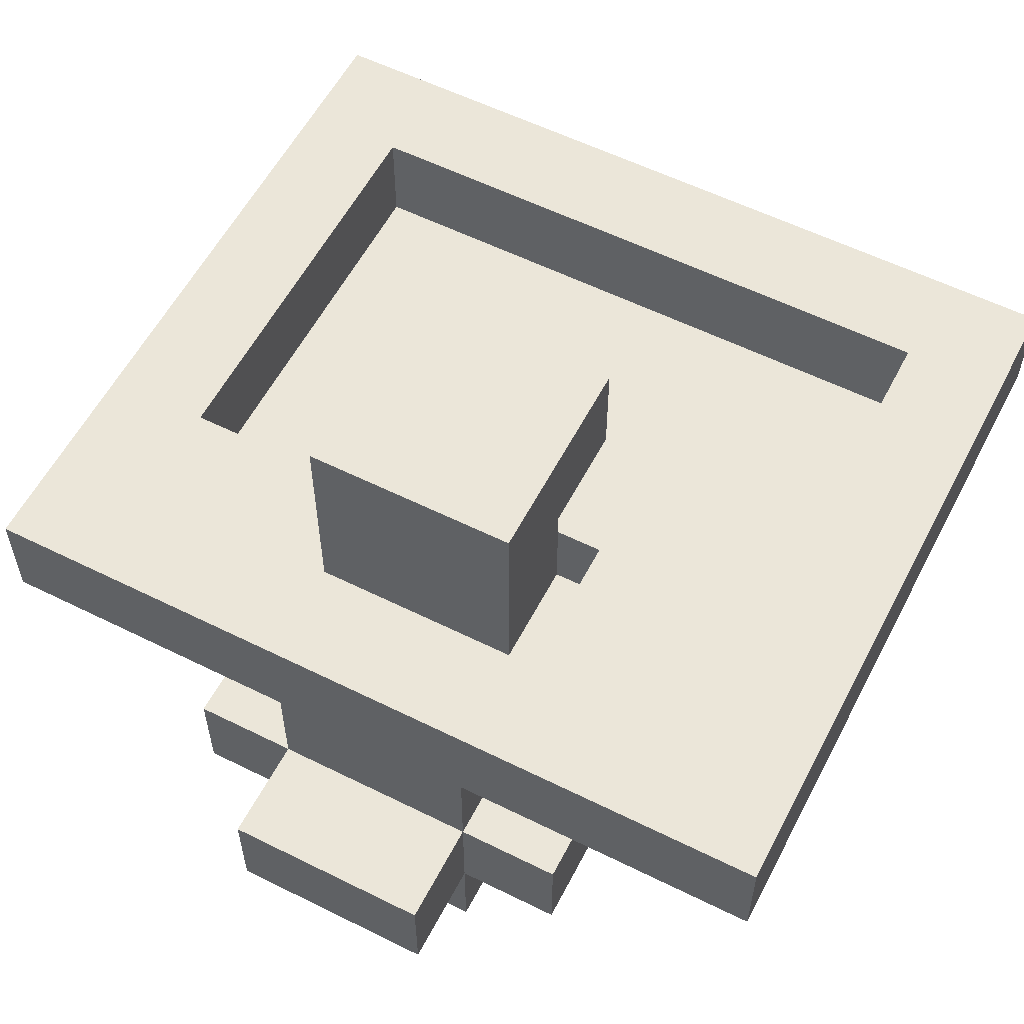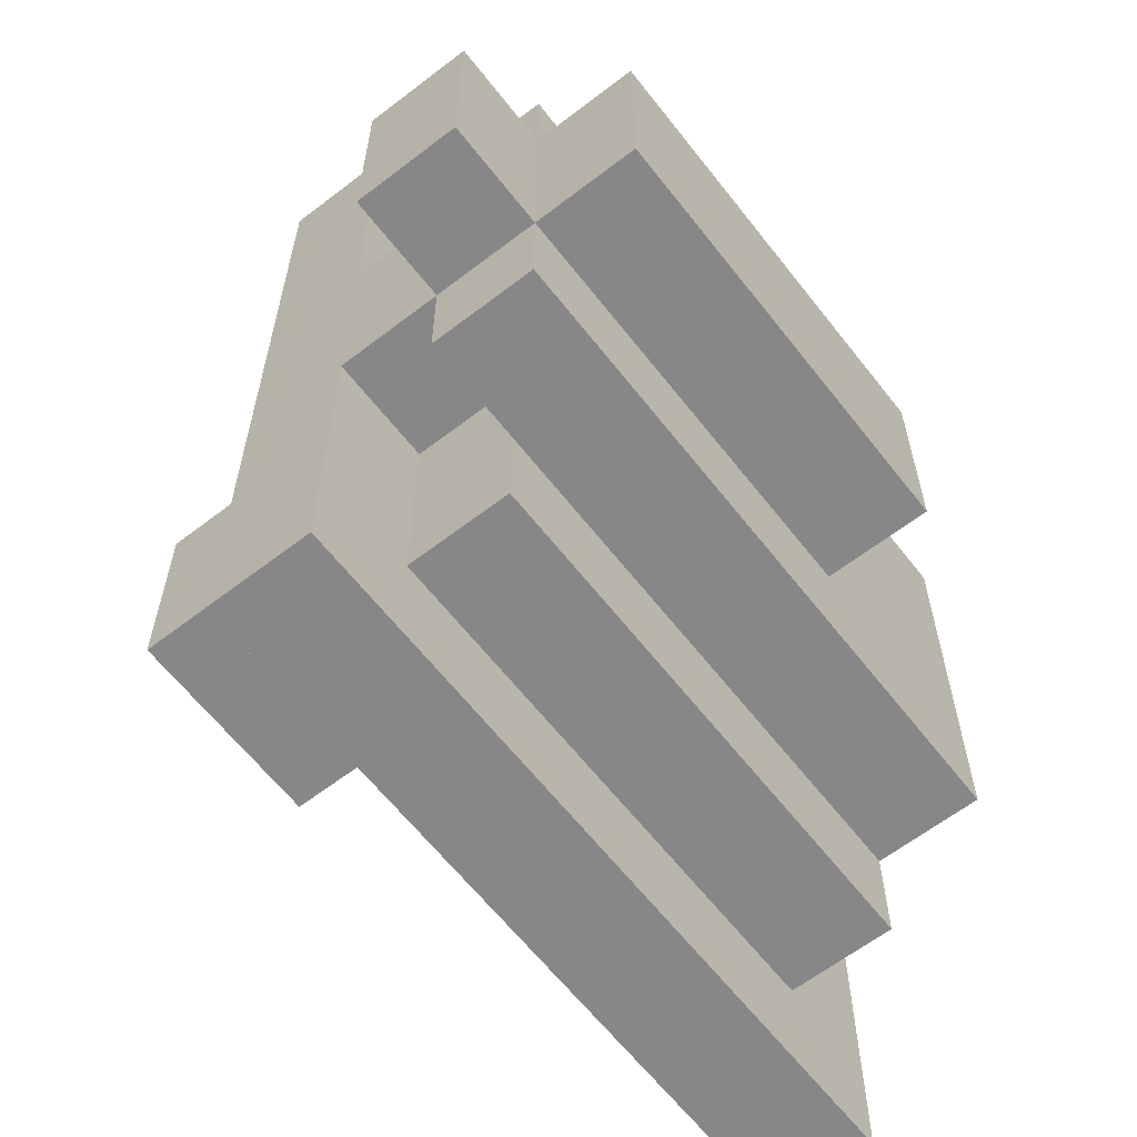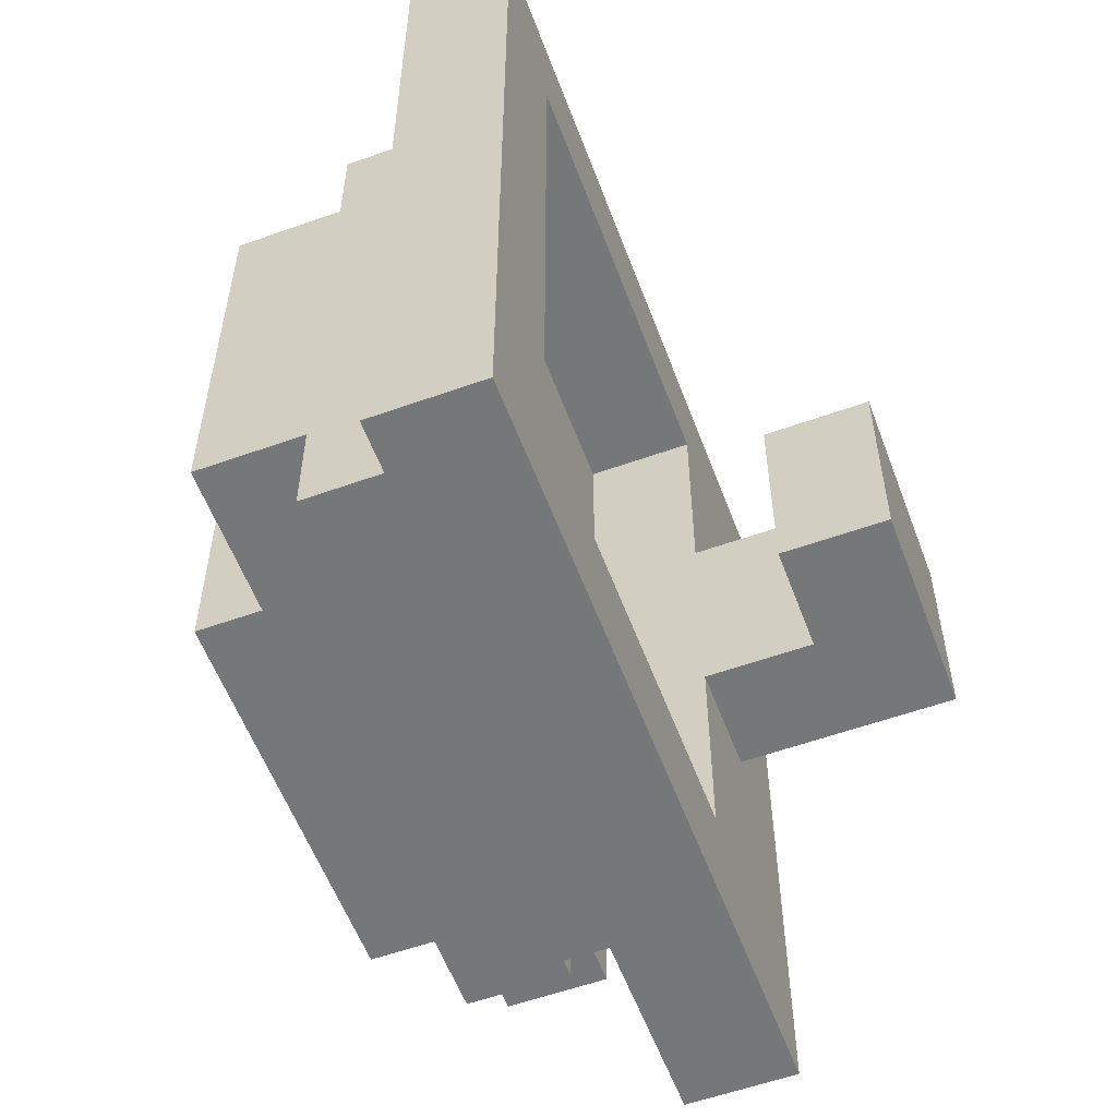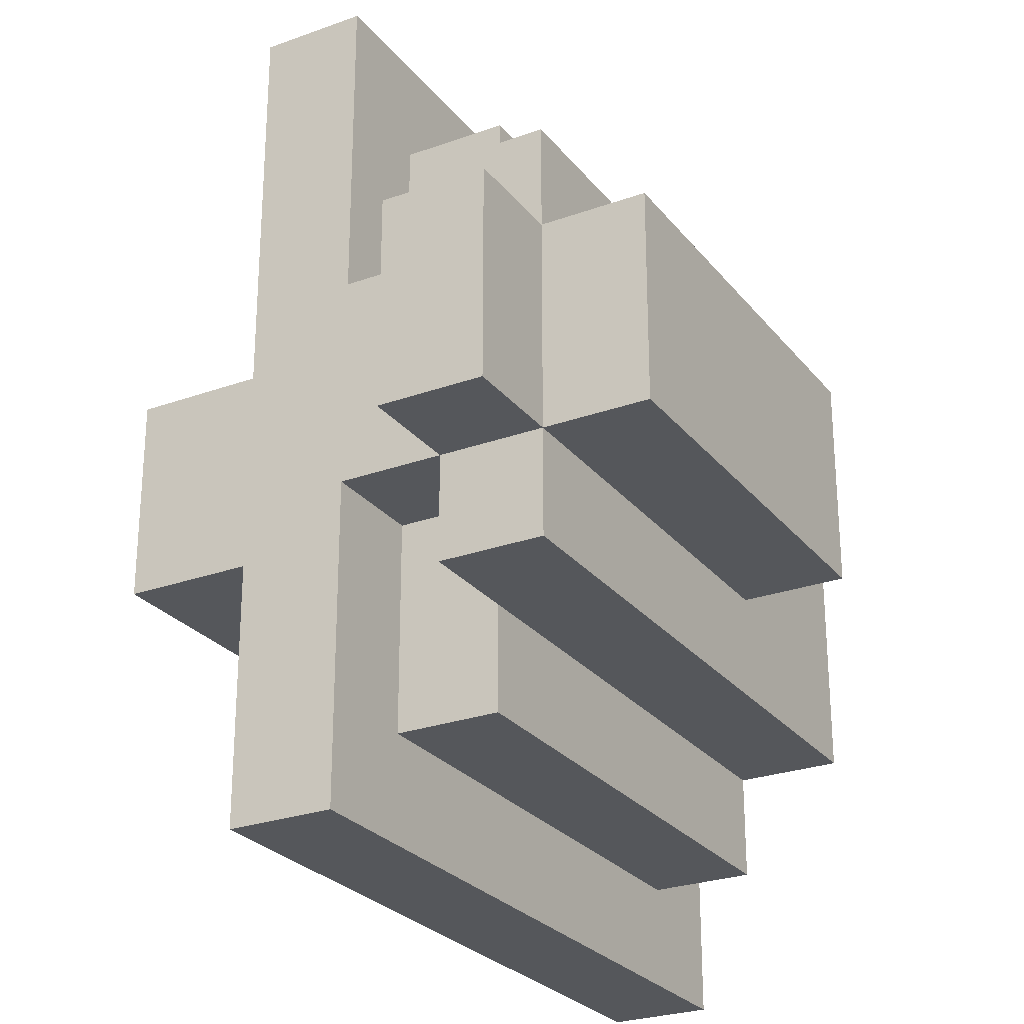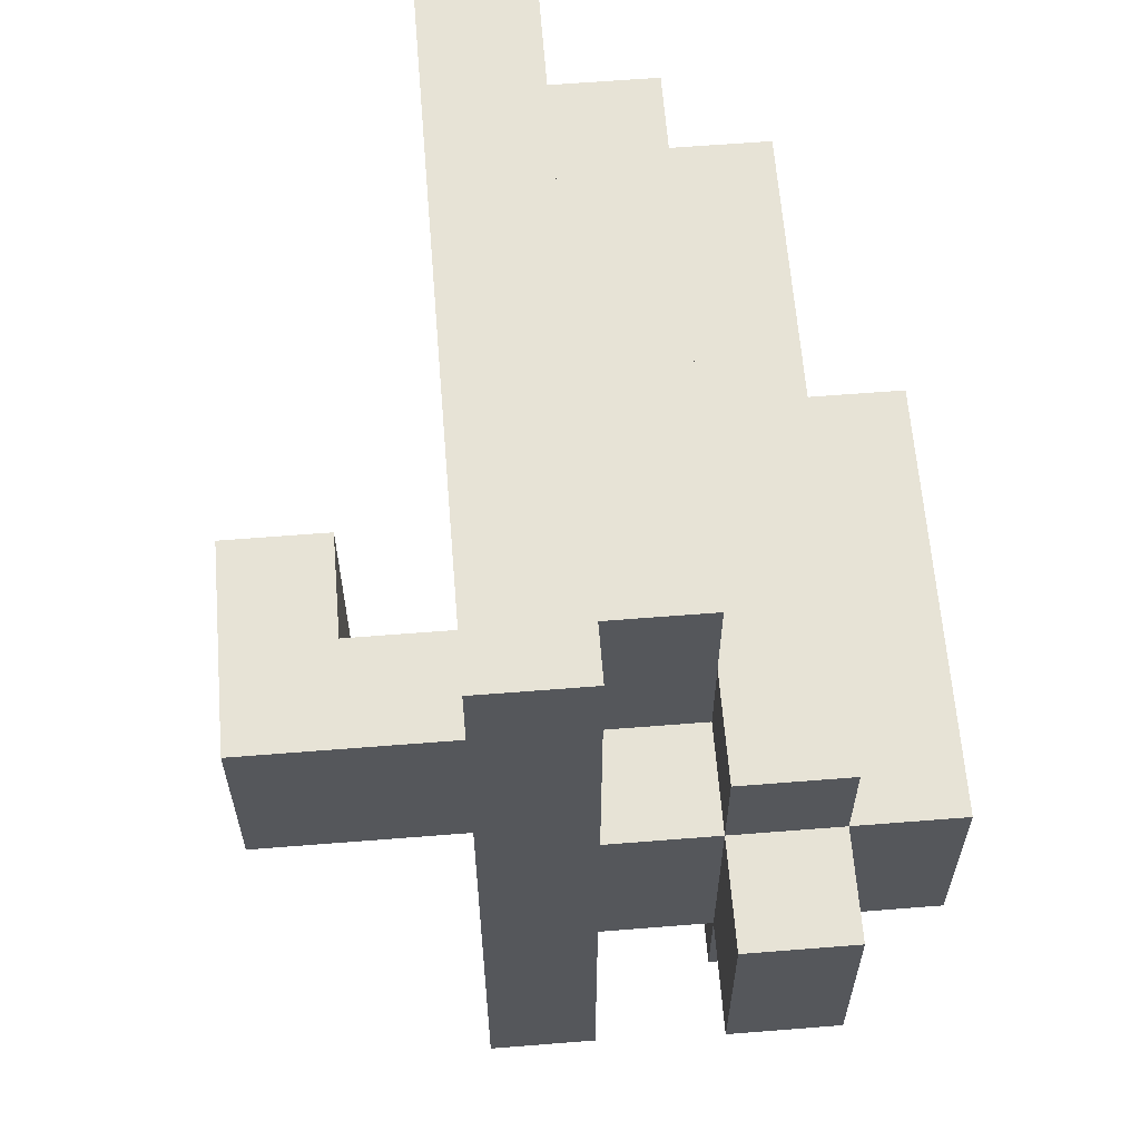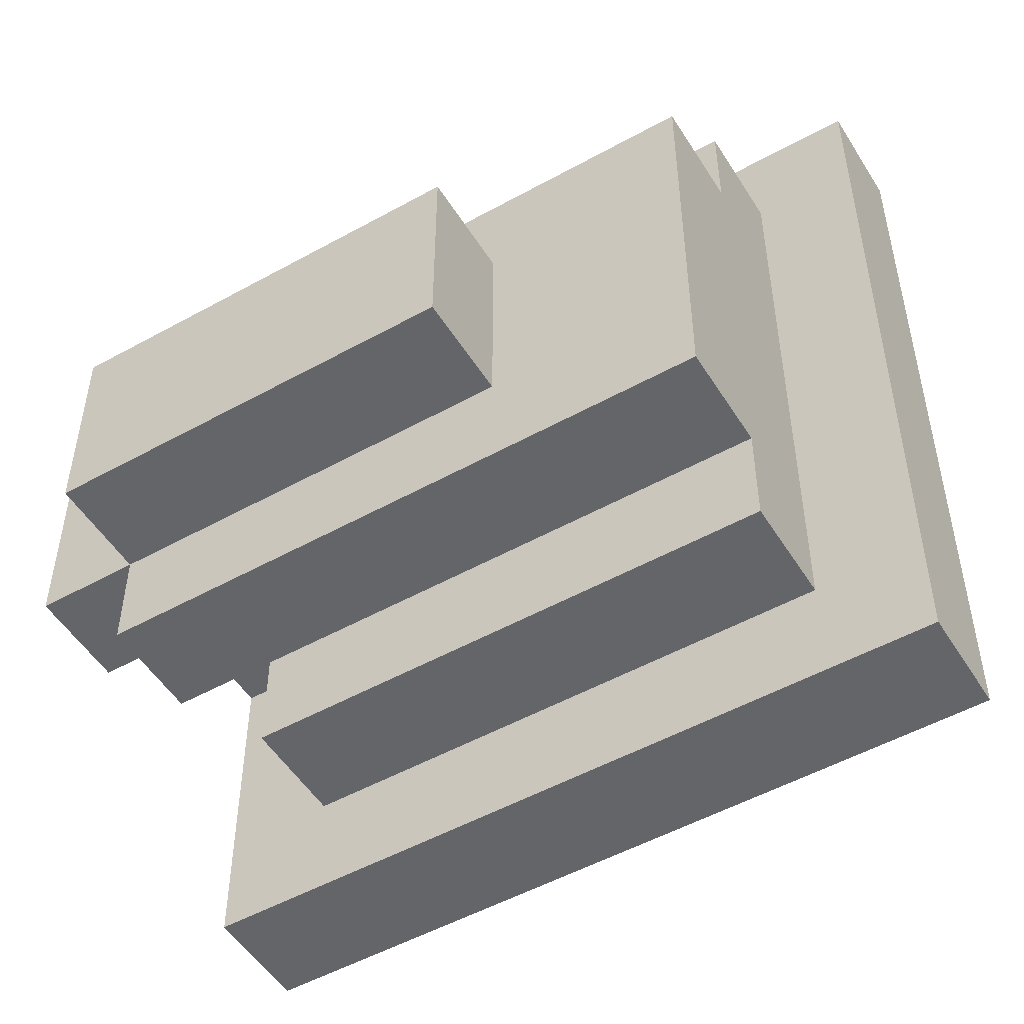
<metadata>
{"format":"obj","ext":"obj","renderer":"f3d","projection":"perspective","resolution":1024,"background":"white","views":[{"elev":57.5,"azim":-62.7,"up":"+Y"},{"elev":-62.6,"azim":-52.1,"up":"+Z"},{"elev":-57.0,"azim":110.4,"up":"+Z"},{"elev":-26.4,"azim":-60.4,"up":"+Z"},{"elev":62.6,"azim":-94.6,"up":"+Z"},{"elev":-51.4,"azim":31.1,"up":"+Z"}]}
</metadata>
<code>
v -4 1 1
v -4 1 -1
v -4 2 1
v -4 2 -1
f -2 -3 -4
f -1 -3 -2
v -3 0 1
v -3 0 -1
v -3 1 2
v -3 1 1
v -3 1 -1
v -3 1 -2
v -3 2 2
v -3 2 1
v -3 2 -1
v -3 2 -2
v -3 3 4
v -3 3 1
v -3 3 -1
v -3 3 -4
v -3 4 4
v -3 4 -4
f -13 -15 -16
f -12 -15 -13
f -10 -13 -14
f -9 -13 -10
f -8 -11 -12
f -7 -11 -8
f -5 -8 -9
f -4 -8 -5
f -2 -4 -5
f -2 -3 -4
f -2 -5 -6
f -1 -3 -2
v -2 2 3
v -2 2 2
v -2 2 1
v -2 2 -1
v -2 2 -2
v -2 2 -3
v -2 3 3
v -2 3 1
v -2 3 -1
v -2 3 -3
v -2 4 1
v -2 4 -1
v -2 6 1
v -2 6 -1
f -8 -13 -14
f -8 -12 -13
f -7 -12 -8
f -6 -9 -10
f -6 -10 -11
f -5 -9 -6
f -2 -3 -4
f -1 -3 -2
v 0 2 1
v 0 2 -0
v 0 2 -1
v 0 3 1
v 0 3 -0
v 0 3 -1
f -3 -5 -6
f -2 -4 -5
f -2 -5 -3
f -1 -4 -2
v 3 3 3
v 3 3 -3
v 3 4 3
v 3 4 -3
f -2 -3 -4
f -1 -3 -2
v -1 2 1
v -1 2 -1
v -1 3 3
v -1 3 1
v -1 3 -1
v -1 3 -3
v -1 4 3
v -1 4 1
v -1 4 -1
v -1 4 -3
v -1 5 1
v -1 5 -1
f -12 -11 -9
f -9 -11 -8
f -10 -9 -6
f -8 -7 -6
f -9 -8 -6
f -6 -7 -5
f -5 -7 -4
f -4 -7 -3
f -5 -4 -2
f -2 -4 -1
v 0 5 1
v 0 5 -1
v 0 6 1
v 0 6 -1
f -4 -3 -2
f -2 -3 -1
v 1 0 1
v 1 0 -1
v 1 1 1
v 1 1 -1
f -4 -3 -2
f -2 -3 -1
v 3 1 2
v 3 1 -2
v 3 2 3
v 3 2 2
v 3 2 -2
v 3 2 -3
v 3 3 3
v 3 3 -3
f -8 -7 -5
f -5 -7 -4
f -6 -5 -2
f -4 -3 -2
f -5 -4 -2
f -2 -3 -1
v 4 3 4
v 4 3 -4
v 4 4 4
v 4 4 -4
f -4 -3 -2
f -2 -3 -1
v -3 3 4
v -3 4 4
v 4 3 4
v 4 4 4
f -2 -3 -4
f -1 -3 -2
v -2 2 3
v -2 3 3
v 3 2 3
v 3 3 3
f -2 -3 -4
f -1 -3 -2
v -3 1 2
v -3 2 2
v -2 2 2
v 3 1 2
v 3 2 2
f -3 -4 -5
f -2 -3 -5
f -1 -3 -2
v -4 1 1
v -4 2 1
v -3 0 1
v -3 1 1
v -3 2 1
v -3 3 1
v -2 2 1
v -2 3 1
v -2 4 1
v -2 6 1
v -1 4 1
v -1 5 1
v 0 5 1
v 0 6 1
v 1 0 1
v 1 1 1
f -13 -15 -16
f -12 -15 -13
f -10 -11 -12
f -9 -11 -10
f -6 -7 -8
f -5 -7 -6
f -4 -7 -5
f -3 -7 -4
f -2 -13 -14
f -1 -13 -2
v -1 2 -1
v -1 3 -1
v 0 2 -1
v 0 3 -1
f -2 -3 -4
f -1 -3 -2
v -1 3 -3
v -1 4 -3
v 3 3 -3
v 3 4 -3
f -2 -3 -4
f -1 -3 -2
v -1 3 3
v -1 4 3
v 3 3 3
v 3 4 3
f -4 -3 -2
f -2 -3 -1
v -1 2 1
v -1 3 1
v 0 2 1
v 0 3 1
f -4 -3 -2
f -2 -3 -1
v -4 1 -1
v -4 2 -1
v -3 0 -1
v -3 1 -1
v -3 2 -1
v -3 3 -1
v -2 2 -1
v -2 3 -1
v -2 4 -1
v -2 6 -1
v -1 4 -1
v -1 5 -1
v 0 5 -1
v 0 6 -1
v 1 0 -1
v 1 1 -1
f -16 -15 -13
f -13 -15 -12
f -12 -11 -10
f -10 -11 -9
f -8 -7 -6
f -6 -7 -5
f -5 -7 -4
f -4 -7 -3
f -14 -13 -2
f -2 -13 -1
v -3 1 -2
v -3 2 -2
v -2 2 -2
v 3 1 -2
v 3 2 -2
f -5 -4 -3
f -5 -3 -2
f -2 -3 -1
v -2 2 -3
v -2 3 -3
v 3 2 -3
v 3 3 -3
f -4 -3 -2
f -2 -3 -1
v -3 3 -4
v -3 4 -4
v 4 3 -4
v 4 4 -4
f -4 -3 -2
f -2 -3 -1
v -3 0 1
v 1 0 1
v -3 0 -1
v 1 0 -1
f -2 -3 -4
f -1 -3 -2
v -3 1 2
v 3 1 2
v -4 1 1
v -3 1 1
v 1 1 1
v 2 1 1
v -4 1 -1
v -3 1 -1
v 1 1 -1
v 2 1 -1
v -3 1 -2
v 3 1 -2
f -9 -11 -12
f -8 -11 -9
f -7 -11 -8
f -6 -9 -10
f -5 -9 -6
f -4 -7 -8
f -3 -11 -7
f -3 -7 -4
f -2 -4 -5
f -2 -3 -4
f -1 -11 -3
f -1 -3 -2
v -2 2 3
v 3 2 3
v -2 2 2
v 3 2 2
v -2 2 -2
v 3 2 -2
v -2 2 -3
v 3 2 -3
f -6 -7 -8
f -5 -7 -6
f -2 -3 -4
f -1 -3 -2
v -3 3 4
v 4 3 4
v -2 3 3
v 3 3 3
v -3 3 1
v -2 3 1
v -3 3 -1
v -2 3 -1
v -2 3 -3
v 3 3 -3
v -3 3 -4
v 4 3 -4
f -10 -11 -12
f -9 -11 -10
f -8 -10 -12
f -7 -10 -8
f -4 -5 -6
f -3 -11 -9
f -2 -4 -6
f -2 -3 -4
f -1 -11 -3
f -1 -3 -2
v -1 5 1
v 0 5 1
v -1 5 -1
v 0 5 -1
f -2 -3 -4
f -1 -3 -2
v -3 2 2
v -2 2 2
v -4 2 1
v -3 2 1
v -2 2 1
v -1 2 1
v 0 2 1
v 0 2 -0
v -4 2 -1
v -3 2 -1
v -2 2 -1
v -1 2 -1
v 0 2 -1
v -3 2 -2
v -2 2 -2
f -15 -14 -12
f -12 -14 -11
f -10 -9 -8
f -13 -12 -7
f -7 -12 -6
f -10 -8 -4
f -4 -8 -3
f -6 -5 -2
f -2 -5 -1
v -1 3 3
v 3 3 3
v -1 3 1
v 0 3 1
v 1 3 1
v 0 3 -0
v 1 3 -0
v 2 3 -0
v -1 3 -1
v 0 3 -1
v 1 3 -1
v 2 3 -1
v -1 3 -3
v 3 3 -3
f -14 -13 -12
f -12 -13 -11
f -11 -13 -10
f -11 -10 -9
f -10 -13 -8
f -9 -10 -8
f -8 -13 -7
f -9 -8 -5
f -8 -7 -4
f -5 -8 -4
f -7 -13 -3
f -4 -7 -3
f -5 -4 -2
f -6 -5 -2
f -4 -3 -2
f -3 -13 -1
f -2 -3 -1
v -3 4 4
v 4 4 4
v -1 4 3
v 3 4 3
v -2 4 1
v -1 4 1
v -2 4 -1
v -1 4 -1
v -1 4 -3
v 3 4 -3
v -3 4 -4
v 4 4 -4
f -12 -11 -10
f -10 -11 -9
f -12 -10 -8
f -8 -10 -7
f -12 -8 -6
f -6 -5 -4
f -9 -11 -3
f -6 -4 -2
f -4 -3 -2
f -12 -6 -2
f -3 -11 -1
f -2 -3 -1
v -2 6 1
v 0 6 1
v -2 6 -1
v 0 6 -1
f -4 -3 -2
f -2 -3 -1

</code>
